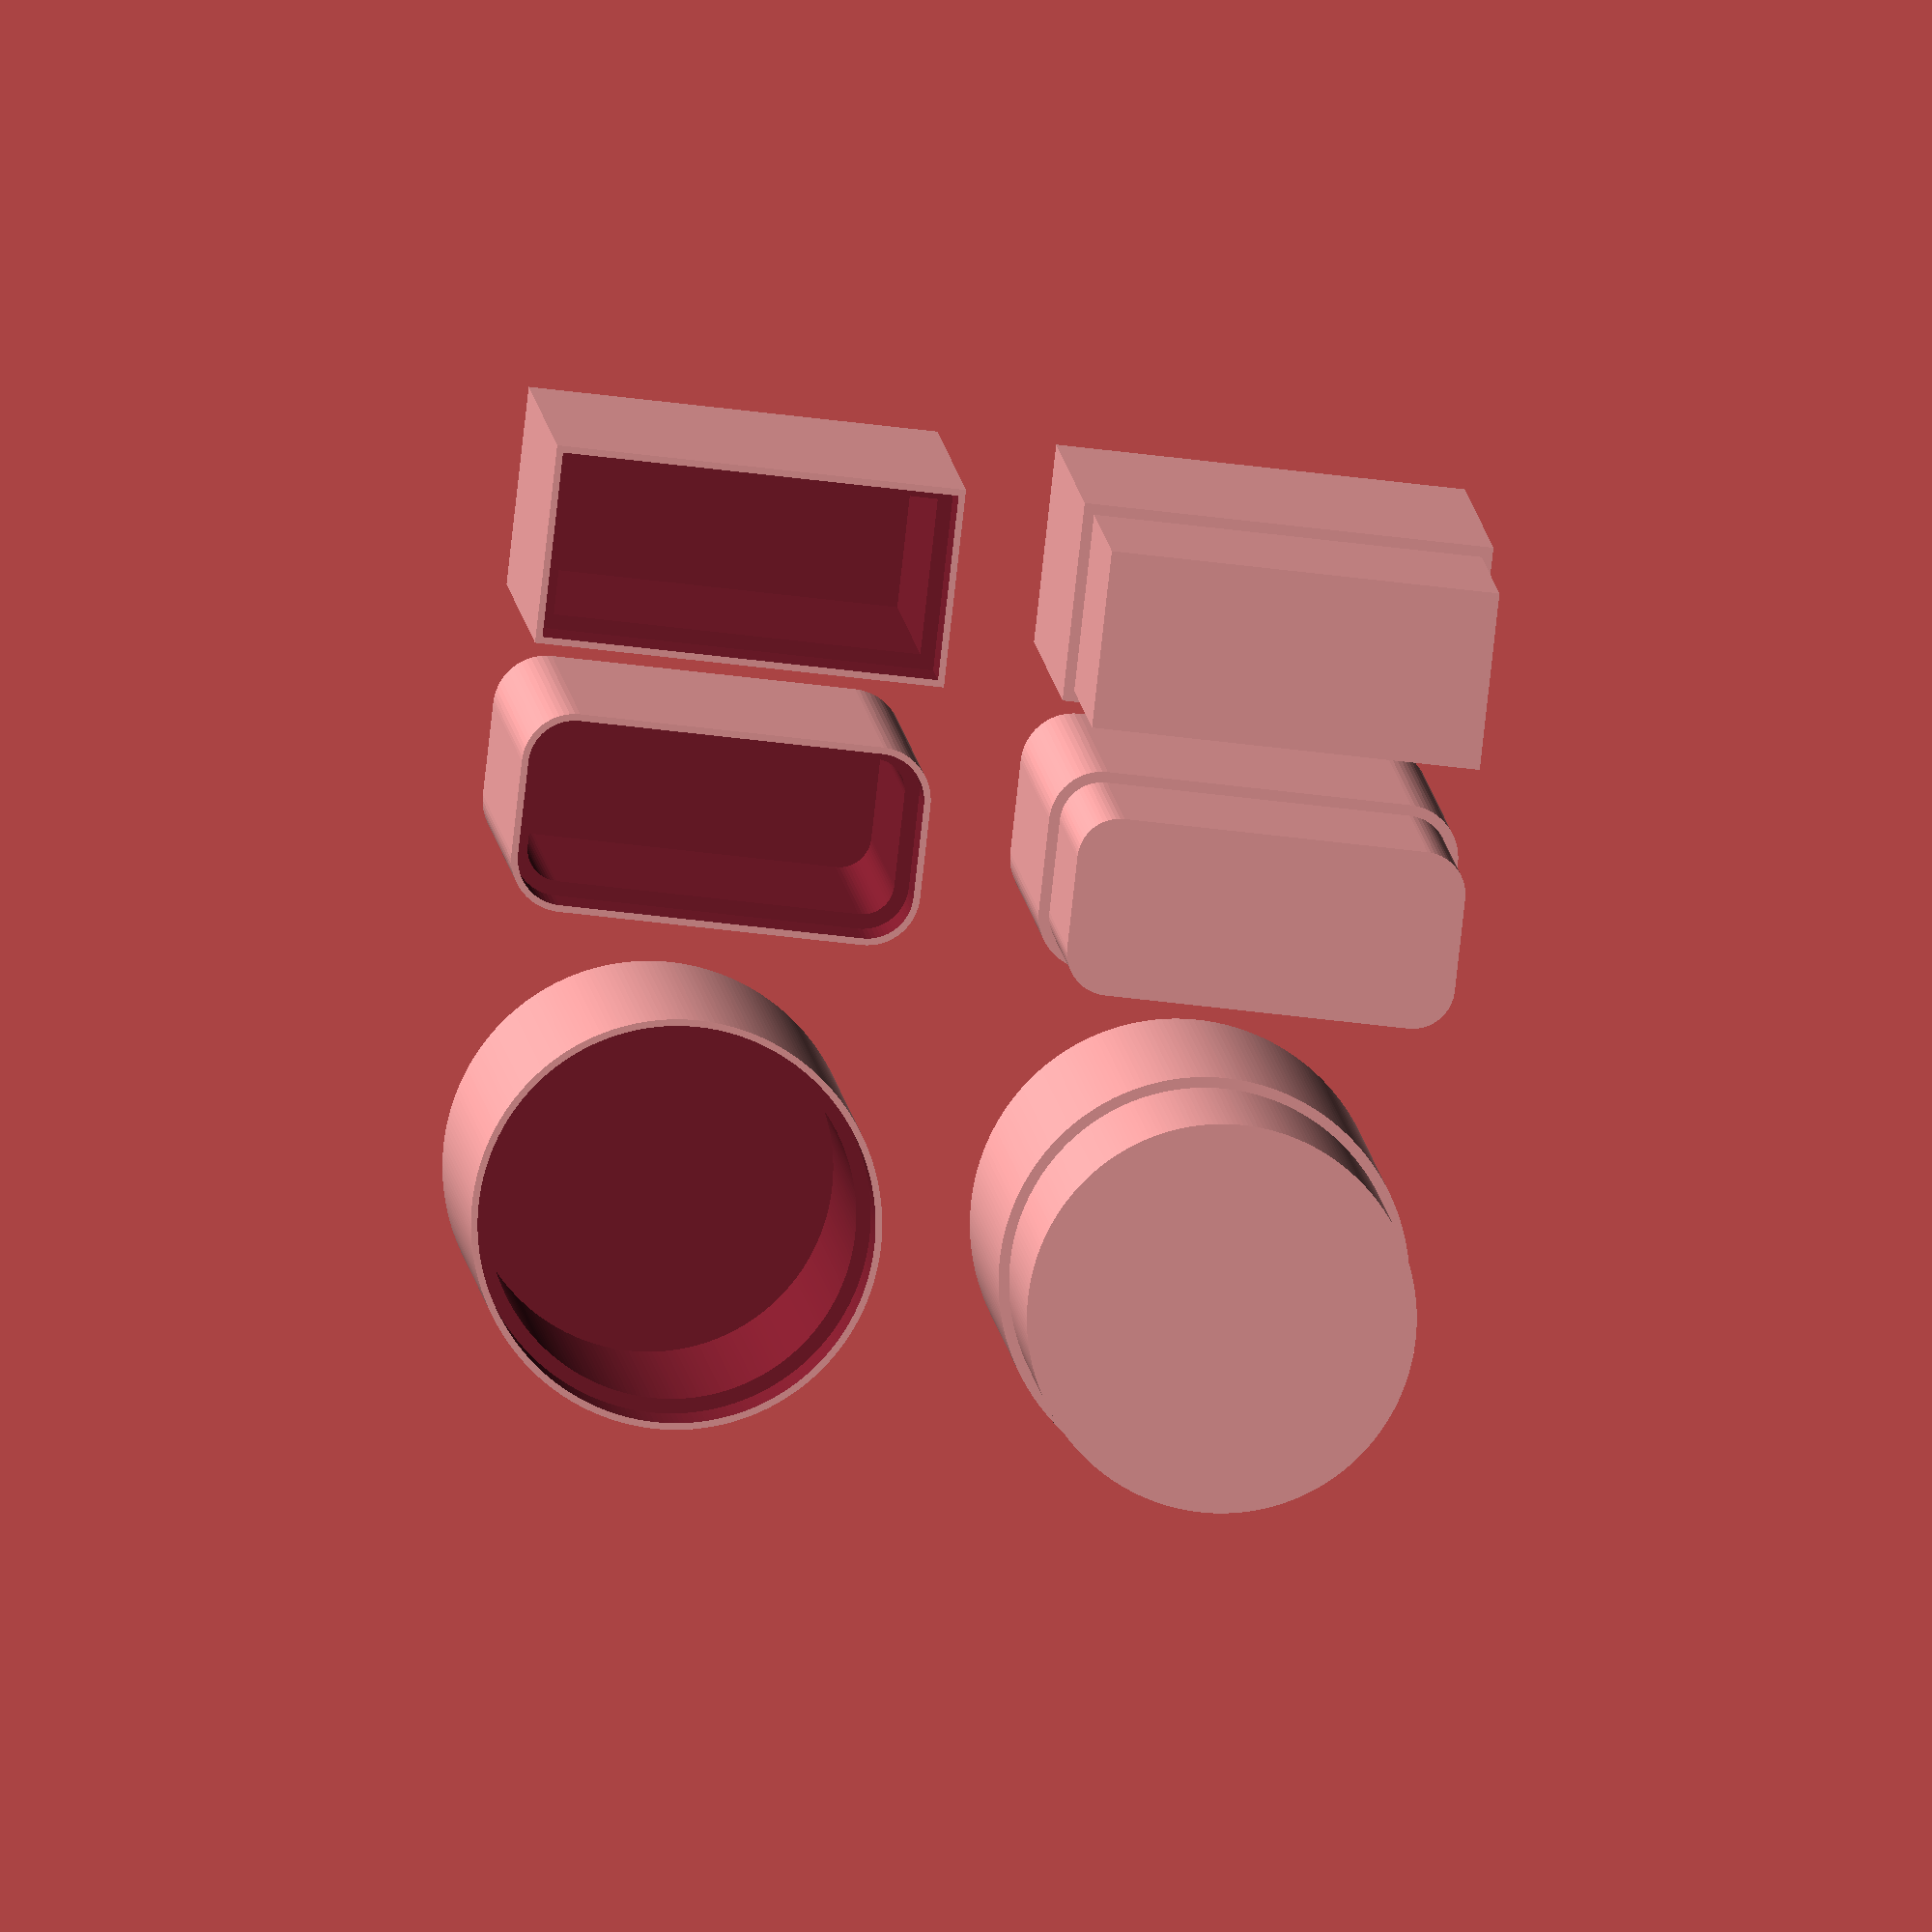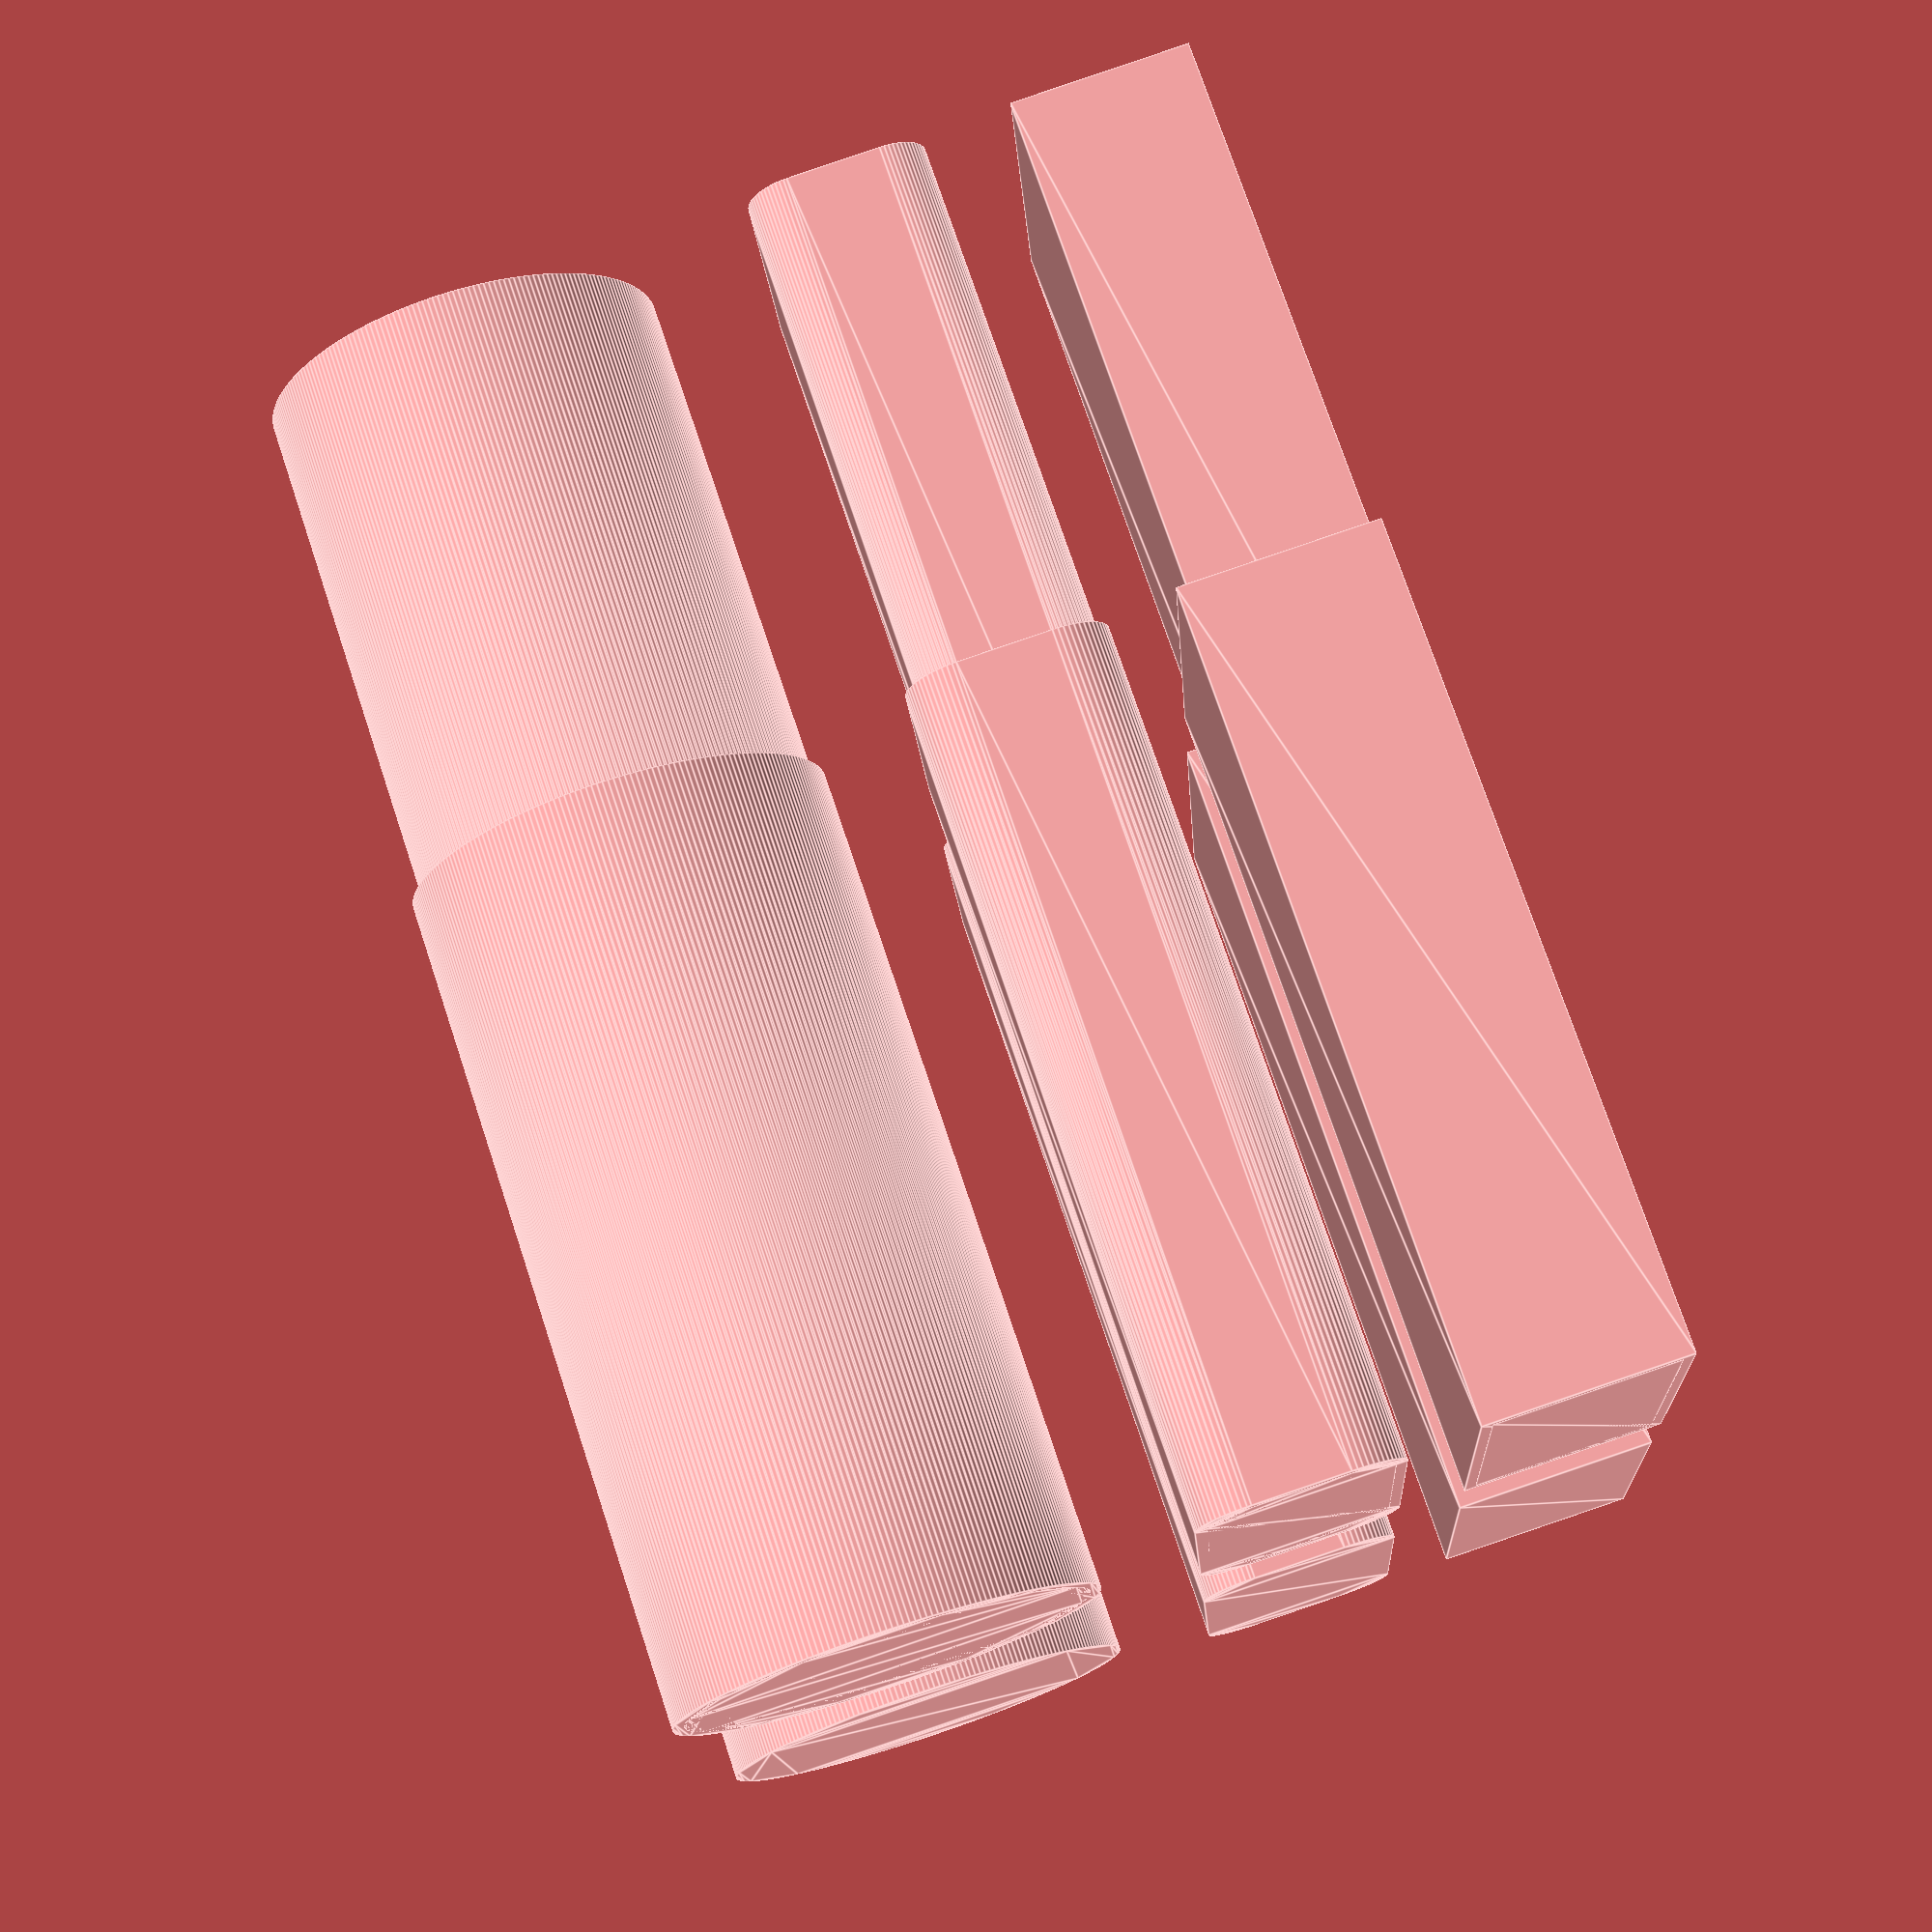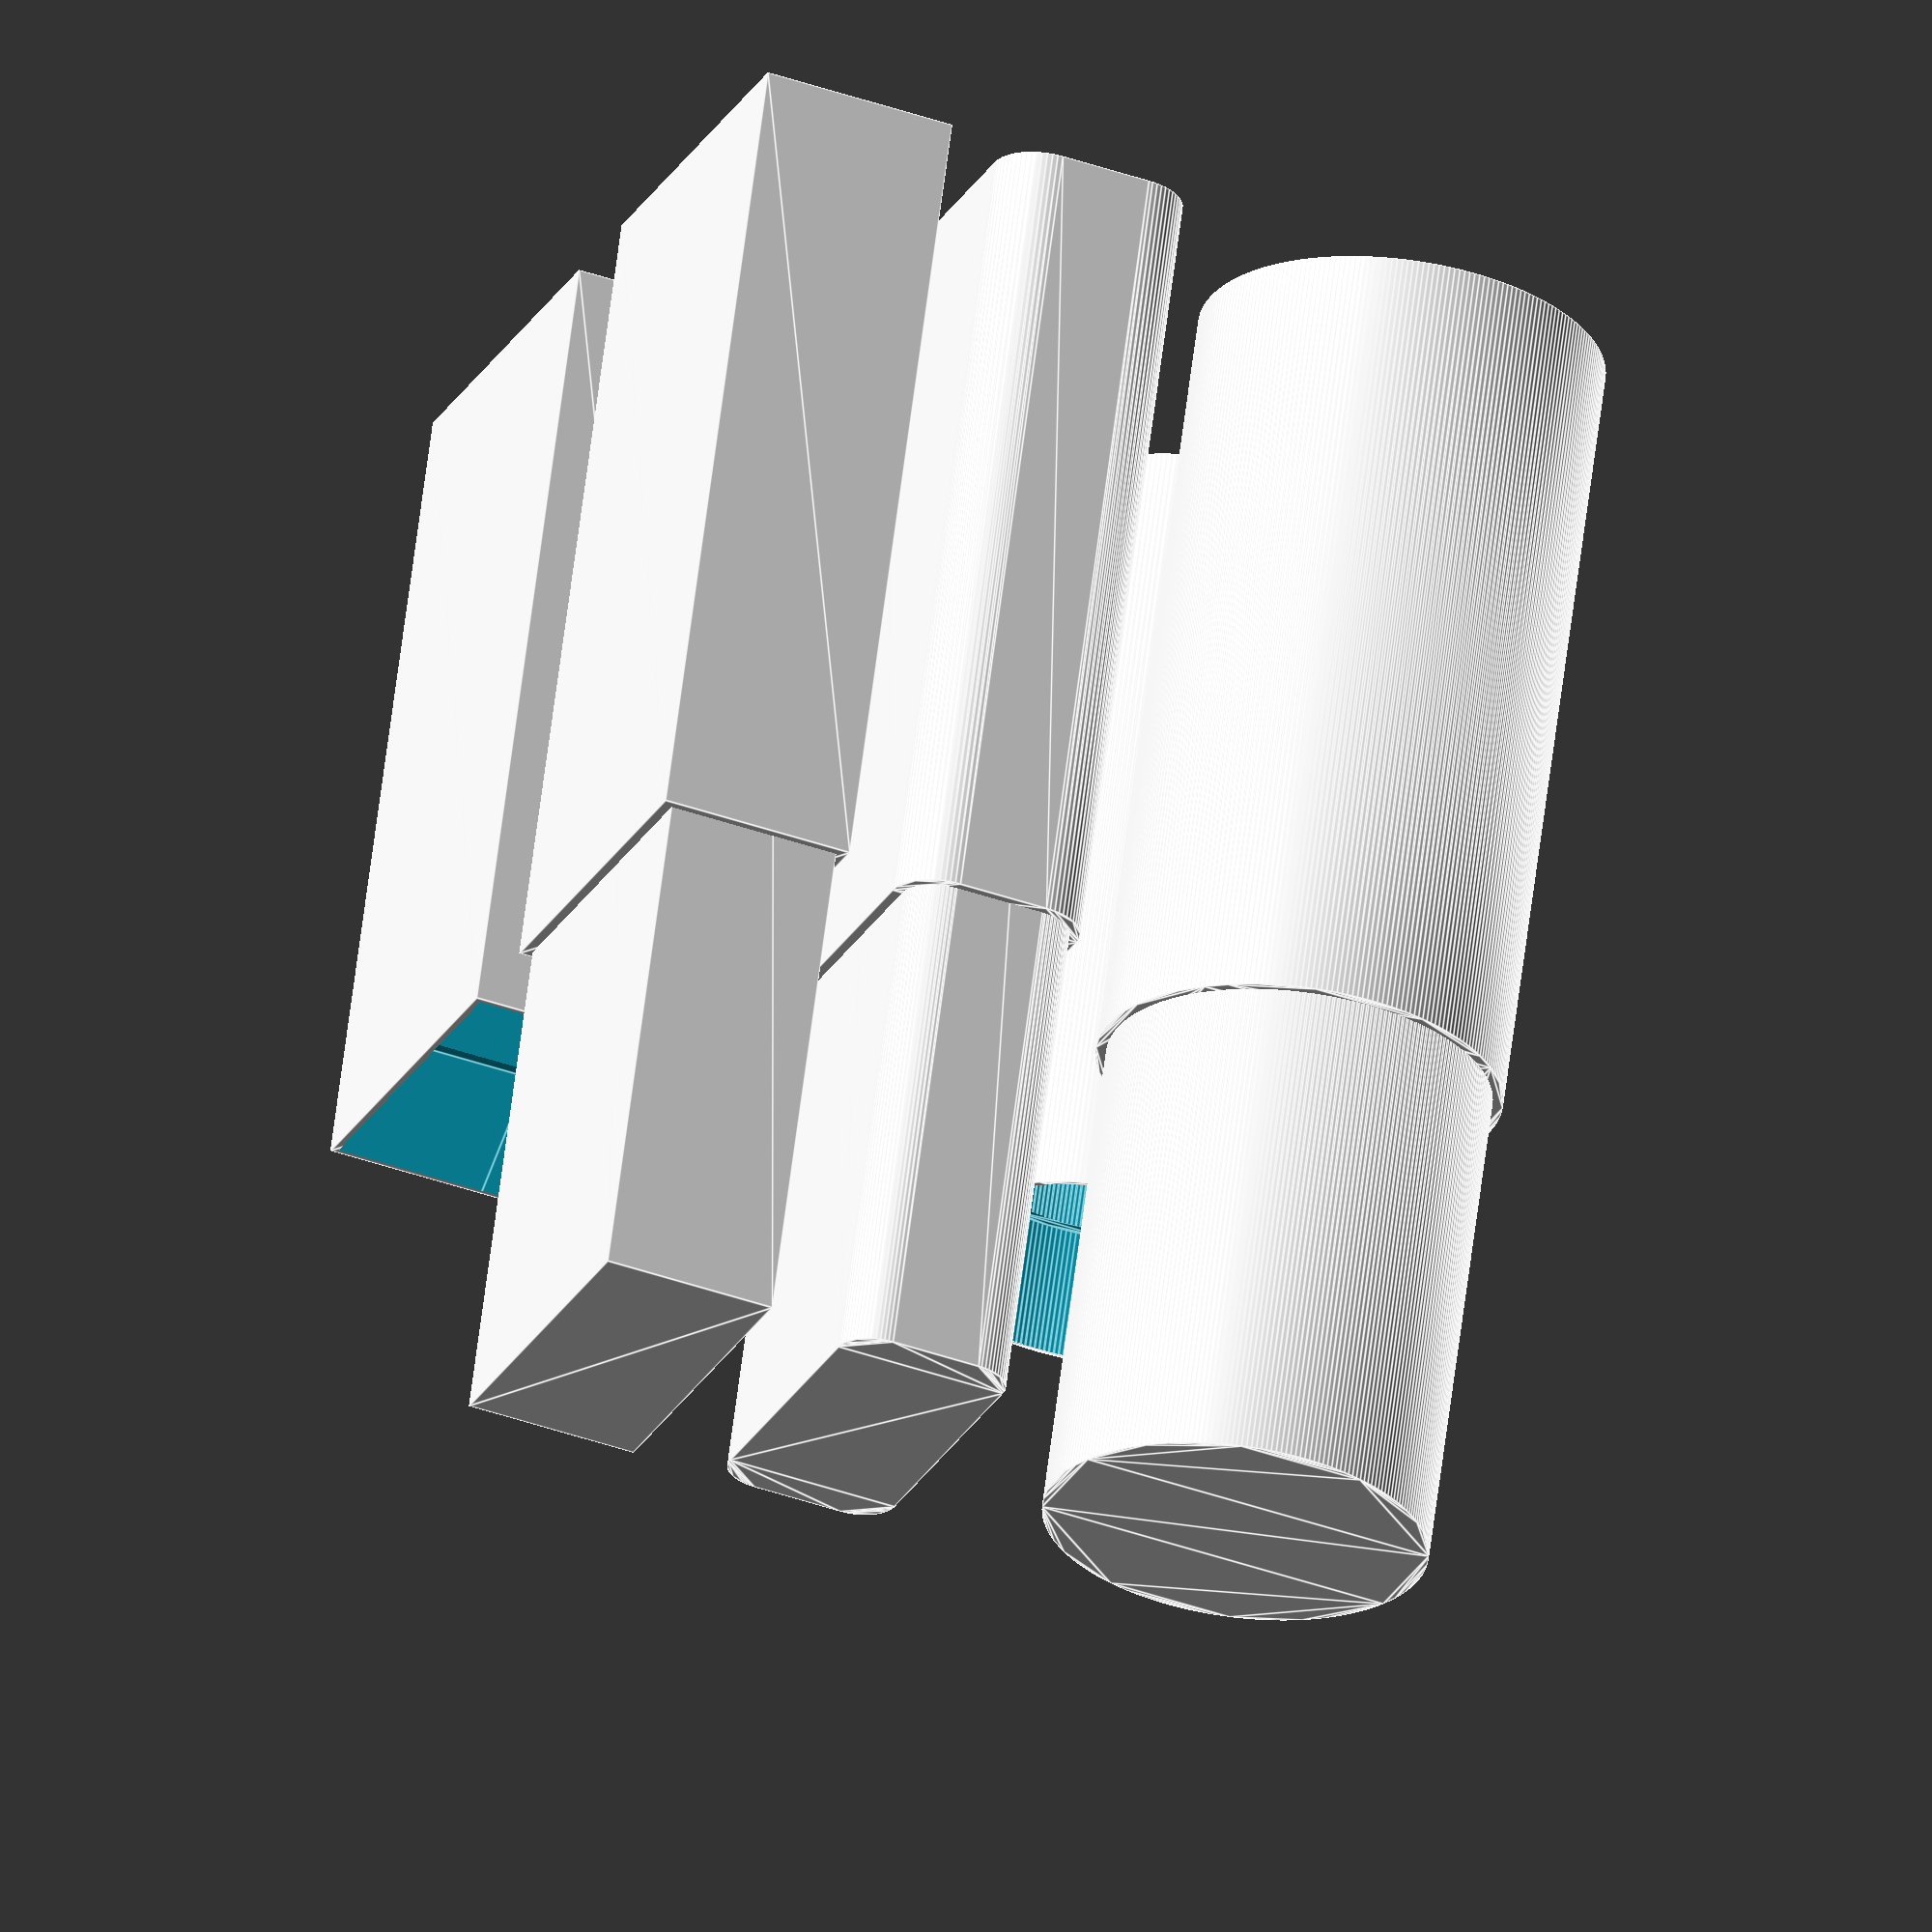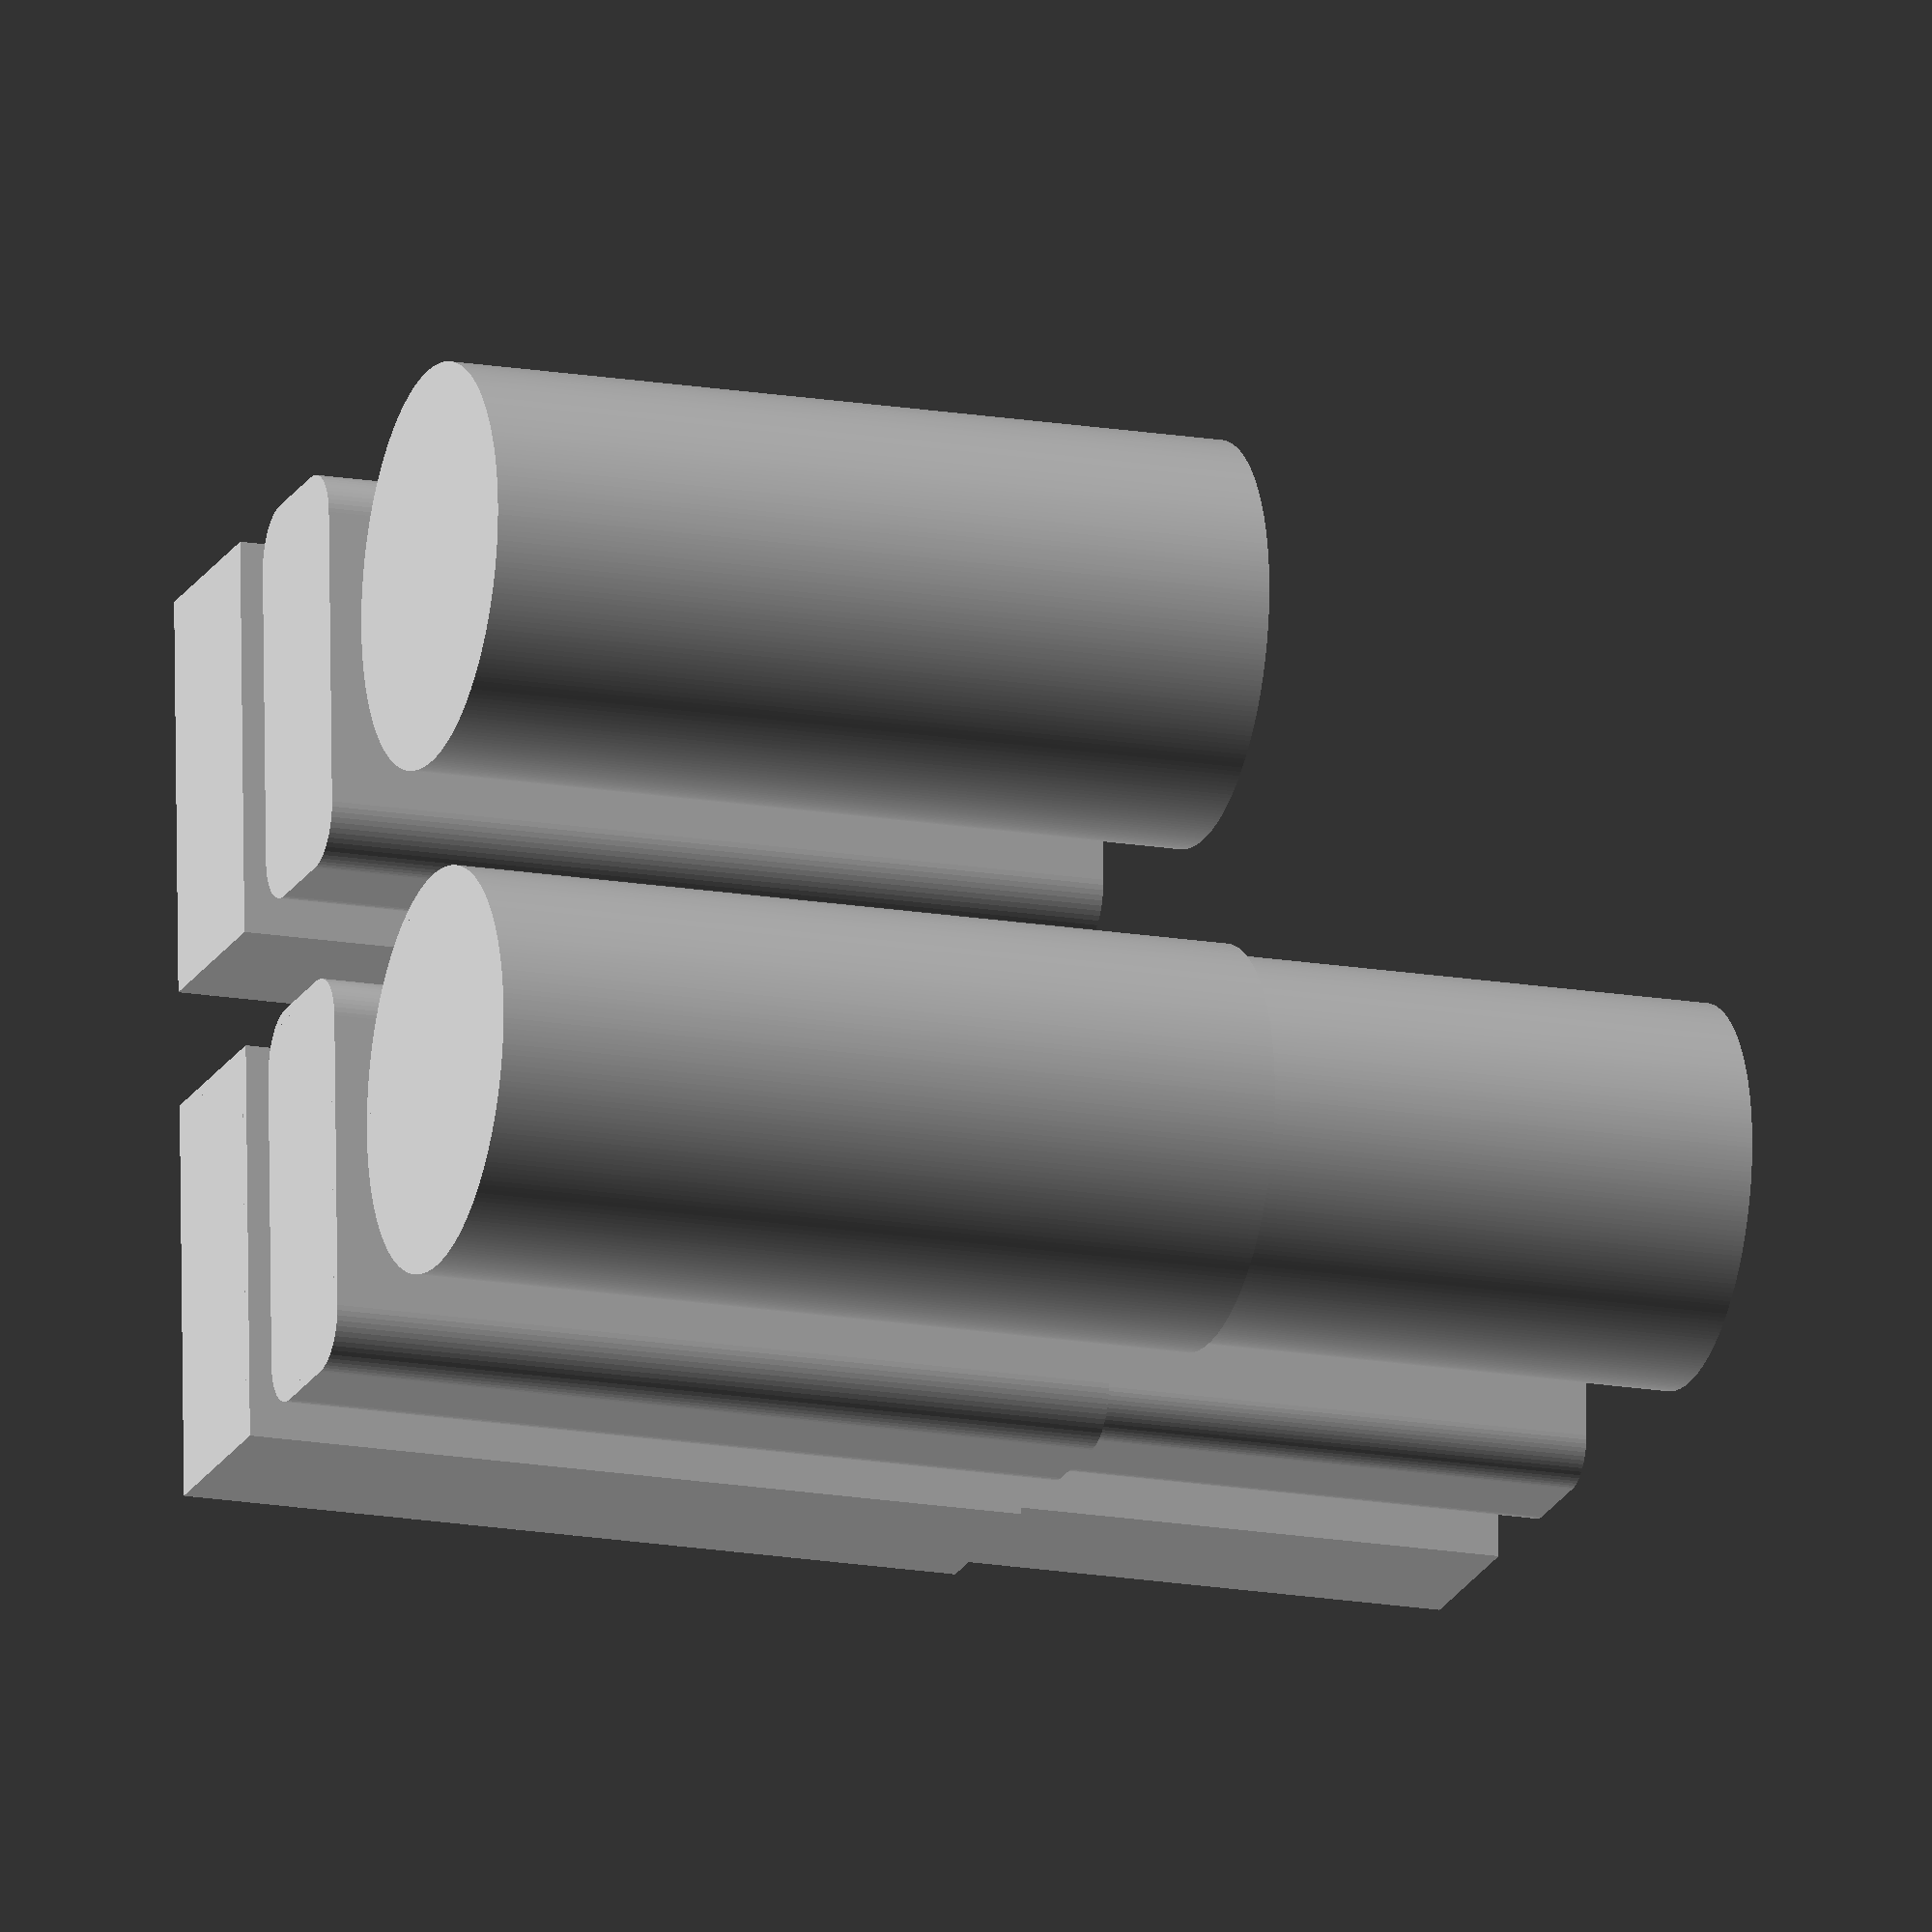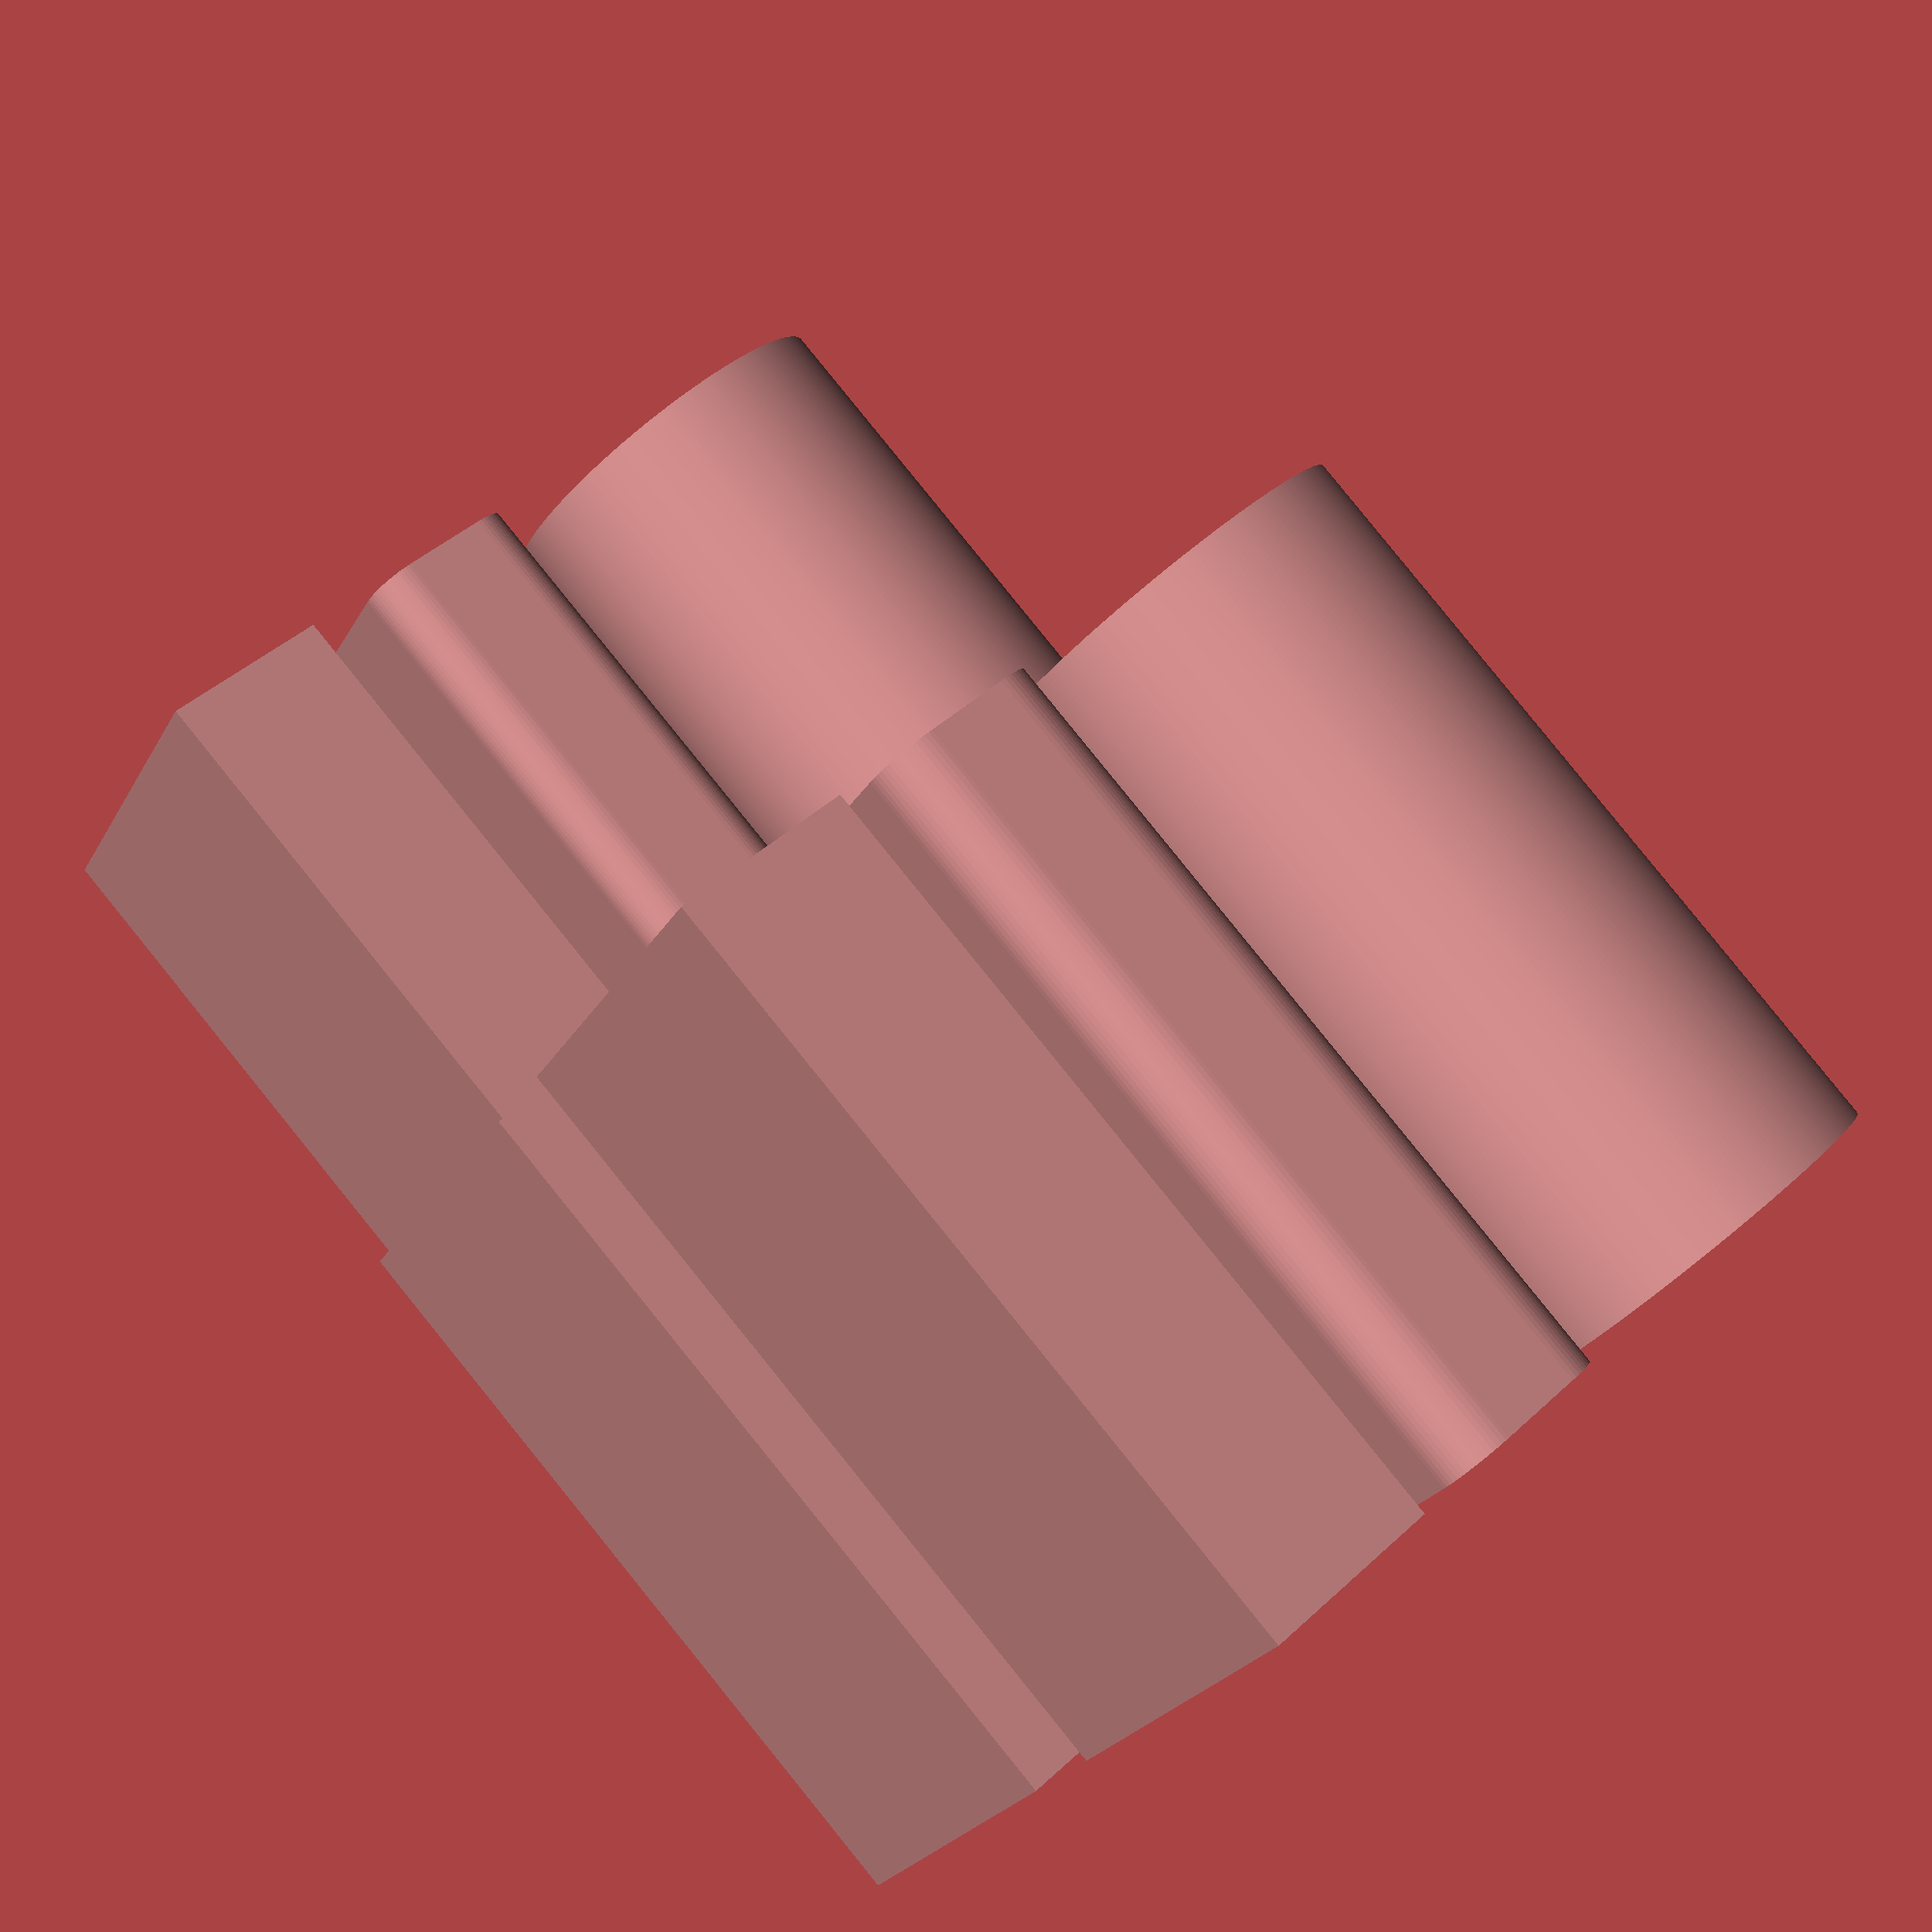
<openscad>
include <MCAD/units/metric.scad>
use <MCAD/shapes/polyhole.scad>
use <MCAD/shapes/2Dshapes.scad>

bottle_id = 31;
bottle_ih = 120;

wall_thickness = 1.6;

bottle_od = bottle_id + wall_thickness * 2;
bottle_h = bottle_ih + wall_thickness * 2;

joint_length = 10;

clearance = 0.3;

$fs = 0.4;
$fa = 1;

module bottle_cross_section ()
{
    // circle (d = bottle_od);
    ellipse (width = 31, height = 15);
}

module offset_extrude (h, r = 0)
{
    linear_extrude (height = h)
        offset (r = r)
        children ();
}

module bottle_male ()
{
    difference () {
        h = bottle_h / 2;

        union () {
            offset_extrude (h = h)
                children ();

            translate ([0, 0, h - epsilon])
                offset_extrude (h = joint_length + epsilon,
                                r = -wall_thickness / 2)
                children ();
        }

        translate ([0, 0, wall_thickness])
            offset_extrude (h = h + joint_length, r = -wall_thickness)
            children ();
    }
}

module bottle_female ()
{
    difference () {
        h = bottle_h / 2;

        offset_extrude (h = h)
            children ();

        translate ([0, 0, wall_thickness])
            offset_extrude (h = h, r = -wall_thickness)
            children ();

        translate ([0, 0, h - joint_length - clearance])
            offset_extrude (h = h,
                            r = -(wall_thickness / 2 - clearance))
            children ();
    }
}

module bottle_pair (separation = [40, 0, 0])
{
    bottle_male ()
        children ();

    translate (separation)
        bottle_female ()
        children ();
}

bottle_pair ()
ellipse (width = 31, height = 15);

translate ([0, 20, 0])
bottle_pair ()
square ([31, 15], center = true);

translate ([0, 40, 0])
bottle_pair ()
offset (r = 4)
offset (r = -4)
square ([31, 15], center = true);

translate ([0, 70, 0])
bottle_pair ()
circle (d = 31);

</openscad>
<views>
elev=355.9 azim=186.4 roll=358.0 proj=o view=wireframe
elev=285.2 azim=93.8 roll=161.6 proj=p view=edges
elev=296.2 azim=111.0 roll=7.2 proj=o view=edges
elev=196.8 azim=91.8 roll=289.4 proj=o view=solid
elev=274.7 azim=240.8 roll=141.0 proj=p view=solid
</views>
